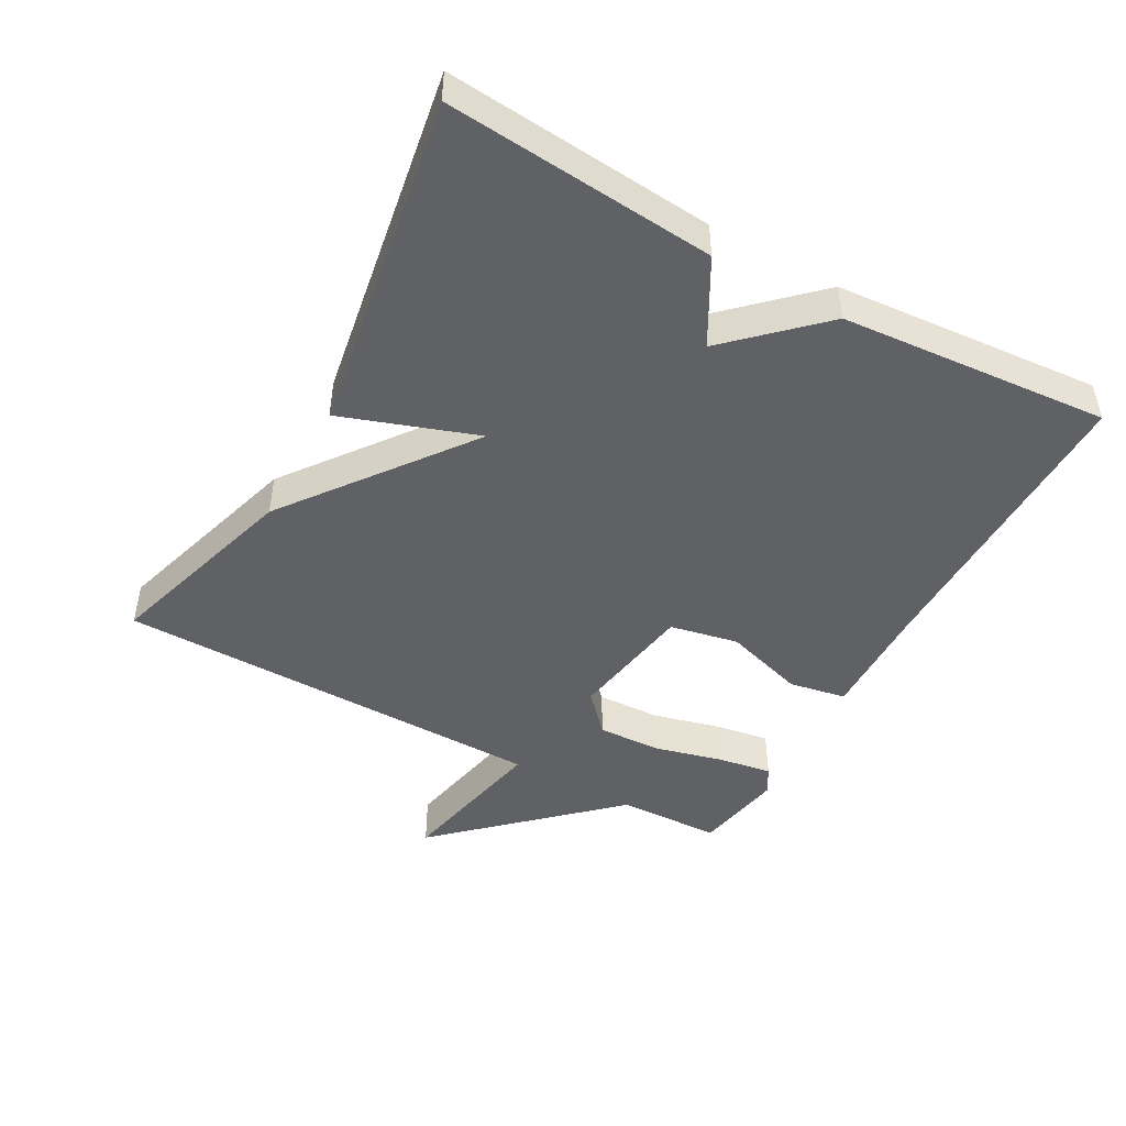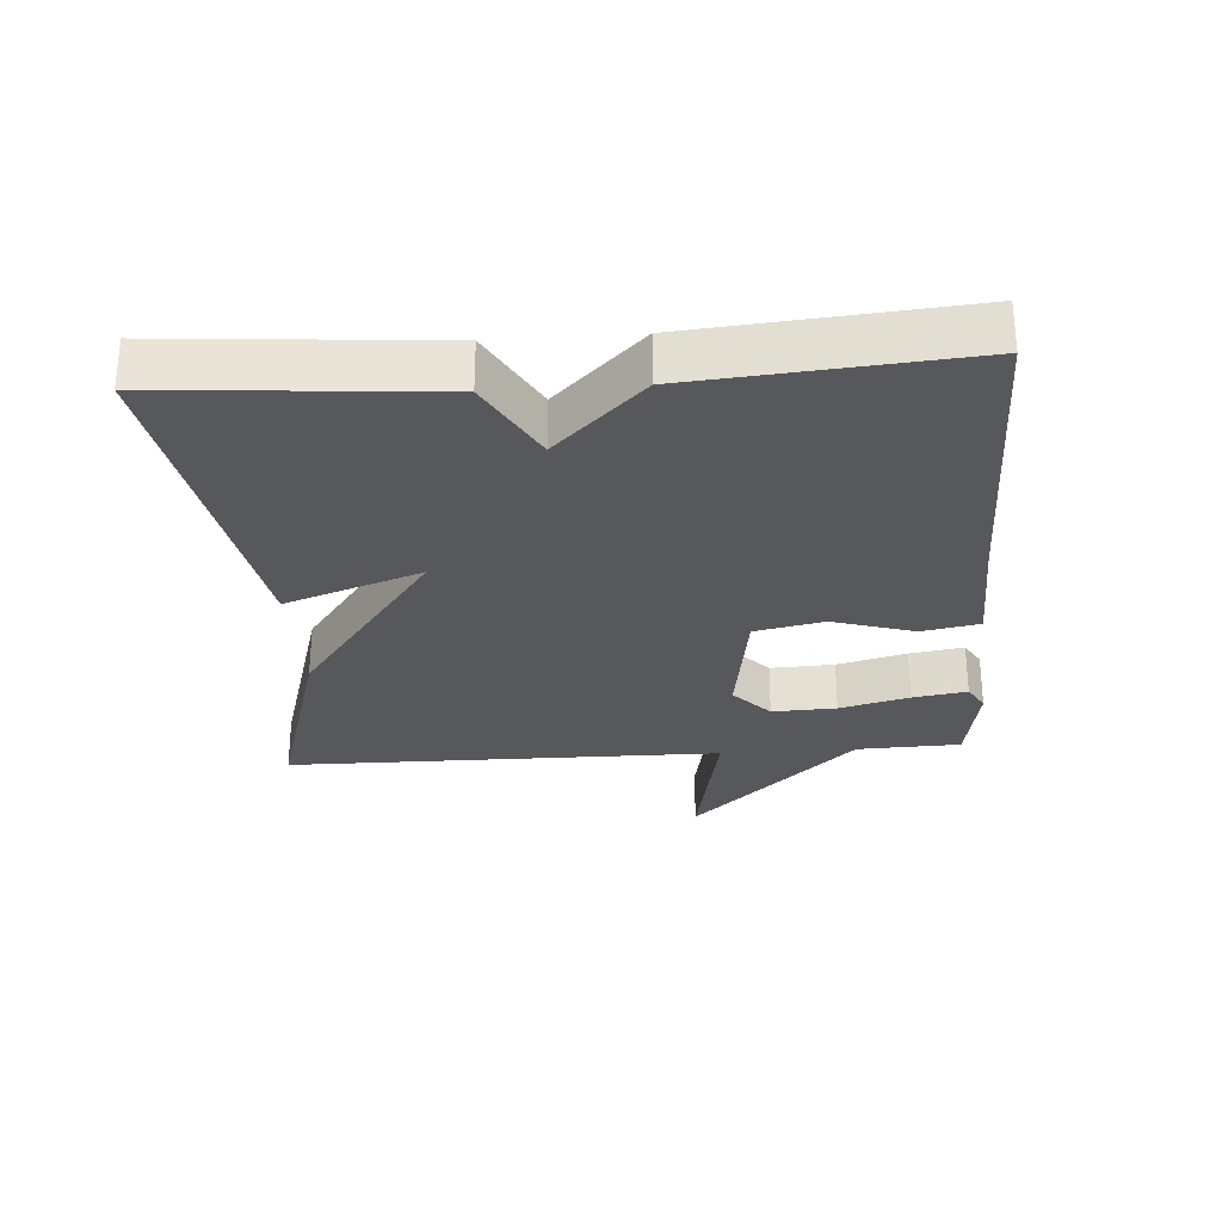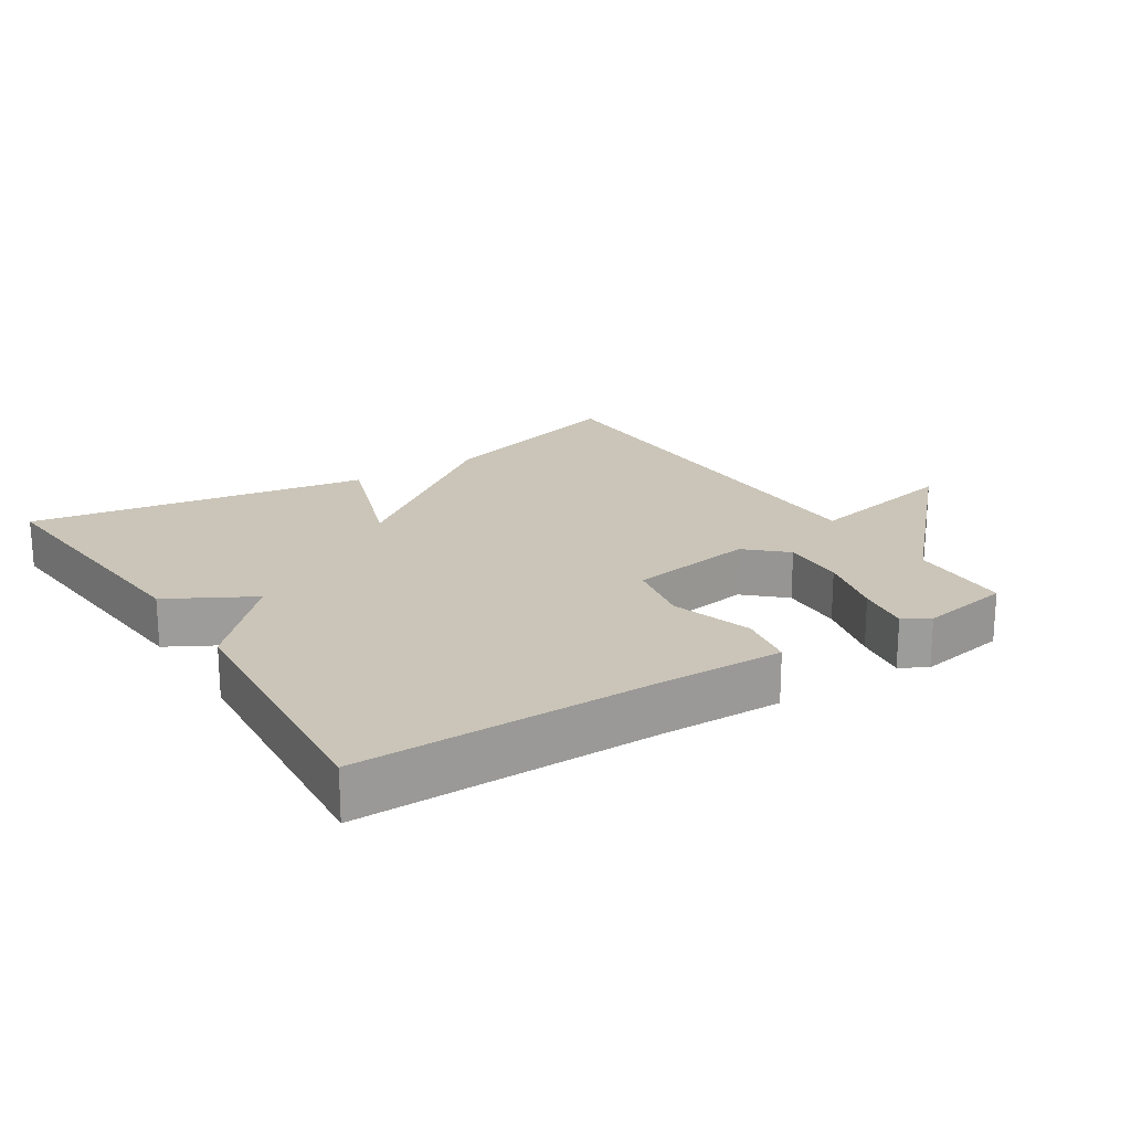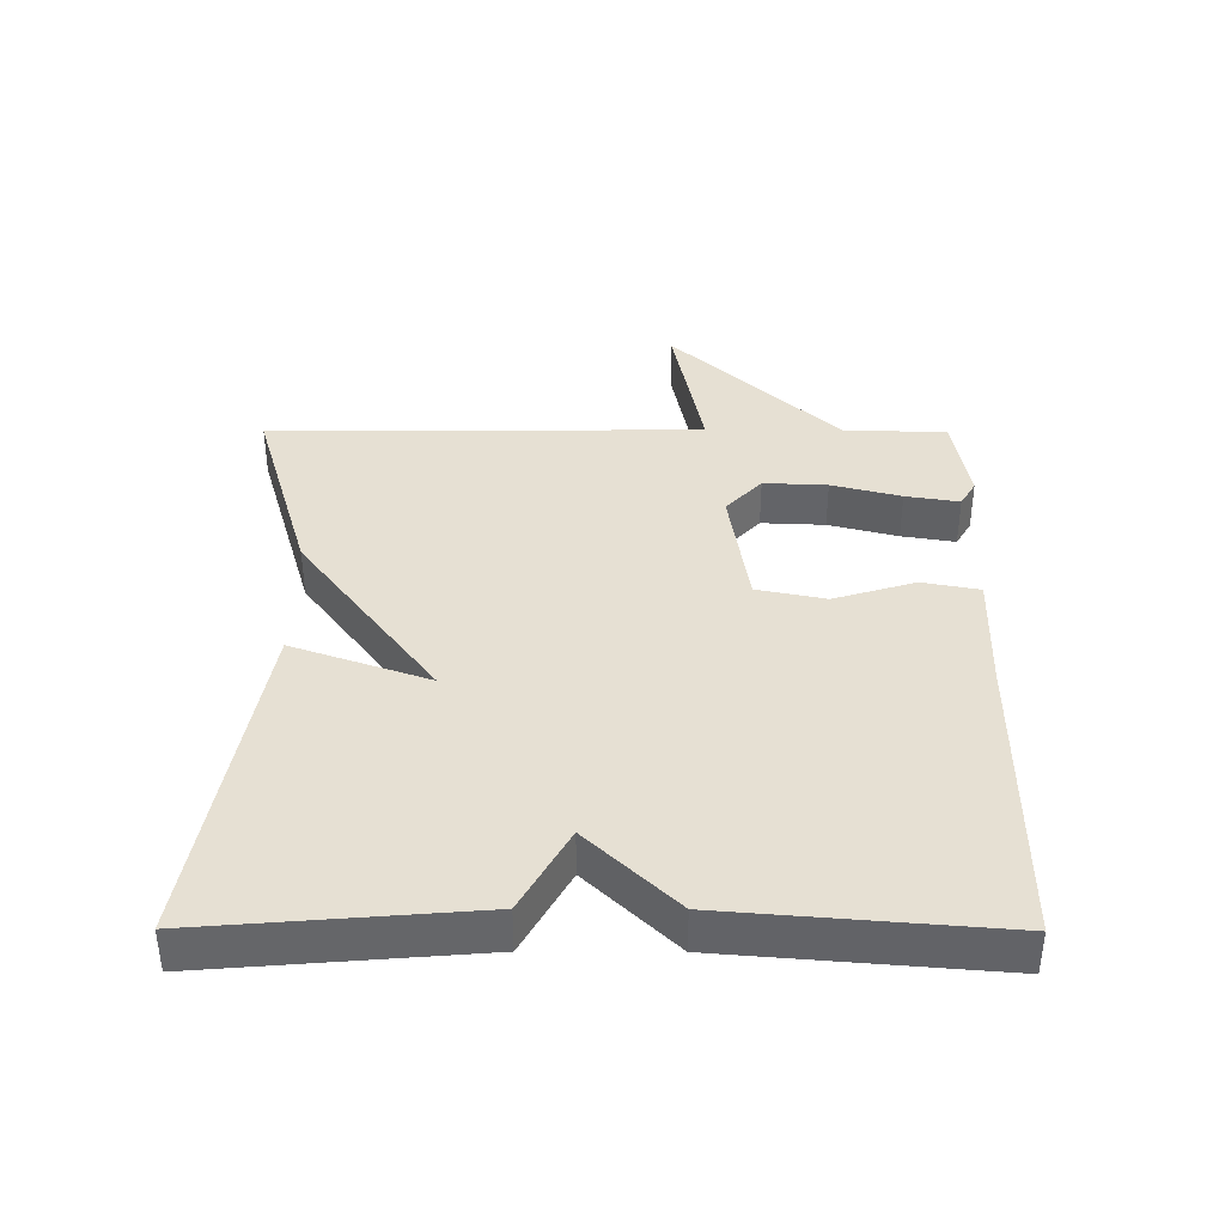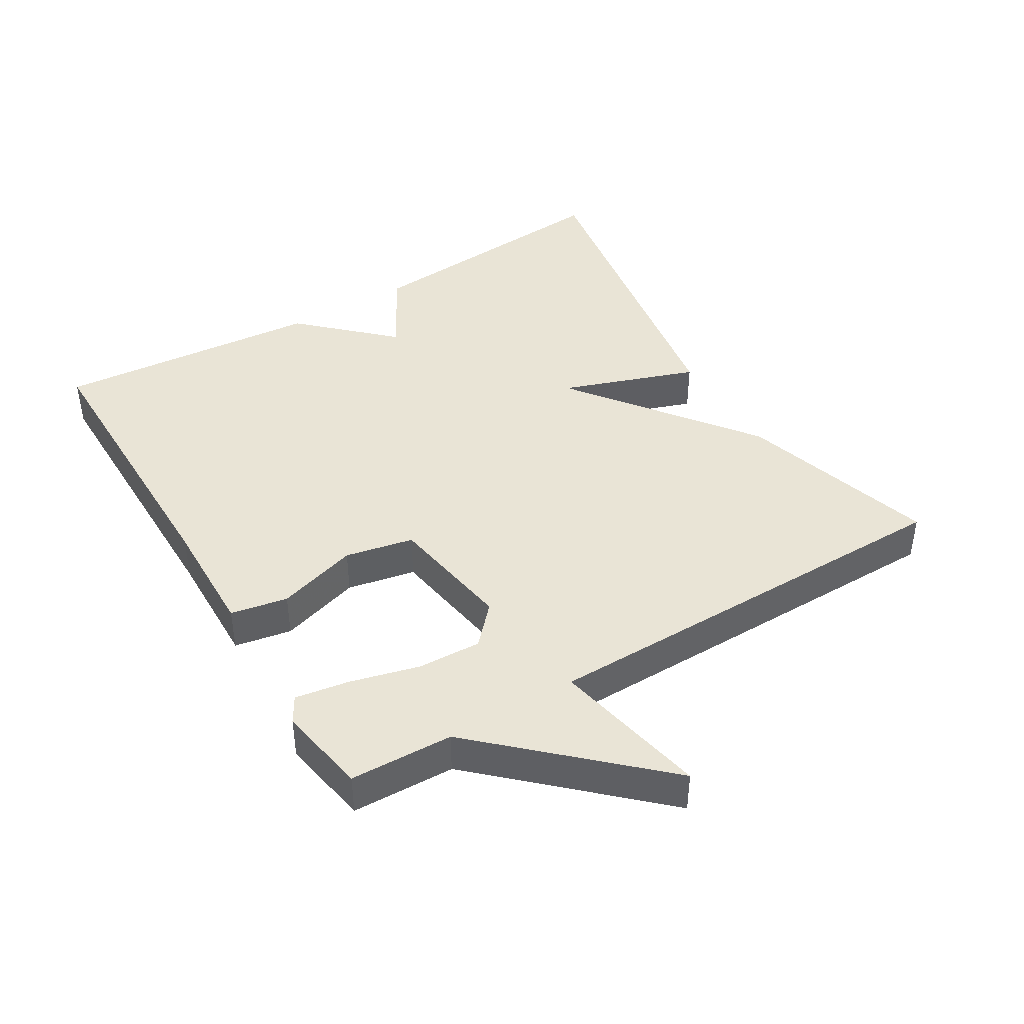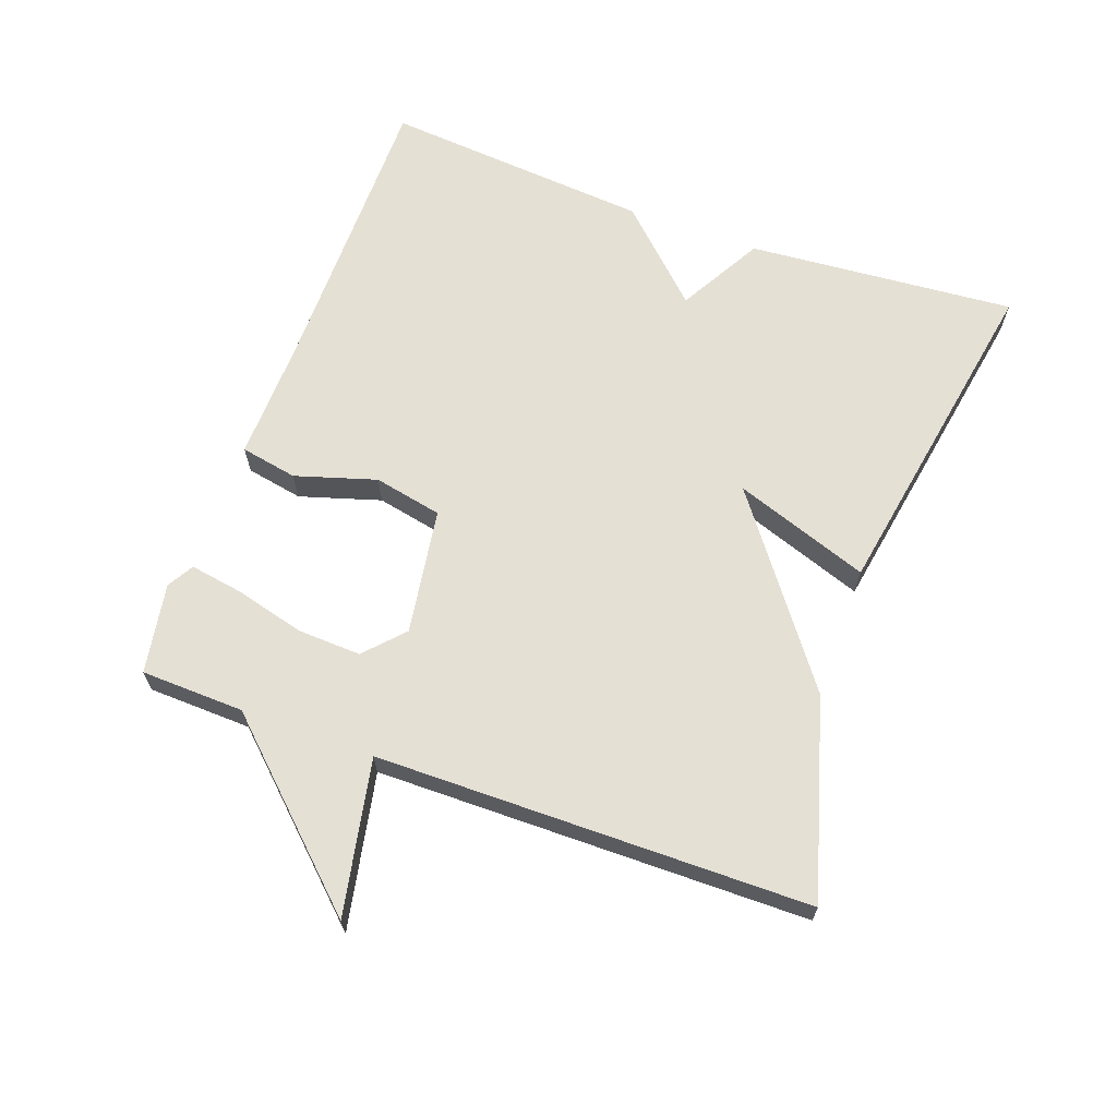
<metadata>
{"format":"obj","ext":"obj","renderer":"f3d","projection":"perspective","resolution":1024,"background":"white","views":[{"elev":-46.8,"azim":60.8,"up":"+Y"},{"elev":-28.6,"azim":94.1,"up":"+Y"},{"elev":20.3,"azim":147.1,"up":"+Y"},{"elev":38.4,"azim":90.2,"up":"+Y"},{"elev":42.5,"azim":-121.2,"up":"+Y"},{"elev":65.9,"azim":-70.1,"up":"+Y"}]}
</metadata>
<code>
v -0.5 0.07 0.5
v -0.205 0.07 0.413
v 0.066 0.07 0.211
v -0.005 0.07 0.413
v 0.5 0.07 0.5
v 0.467 0.07 0.1
v 0.342 0.07 0.03
v 0.467 0.07 -0.1
v 0.5 0.07 -0.5
v 0.054 0.07 -0.501
v -0.125 0.07 -0.506
v -0.141 0.07 -0.421
v -0.104 0.07 -0.3
v -0.125 0.07 -0.198
v -0.313 0.07 -0.169
v -0.37 0.07 -0.222
v -0.366 0.07 -0.317
v -0.339 0.07 -0.42
v -0.326 0.07 -0.5
v -0.365 0.07 -0.523
v -0.5 0.07 -0.5
v -0.505 0.07 -0.346
v -0.737 0.07 -0.1
v -0.505 0.07 -0.146
v -0.5 0 0.5
v -0.205 0 0.413
v 0.066 0 0.211
v -0.005 0 0.413
v 0.5 0 0.5
v 0.467 0 0.1
v 0.342 0 0.03
v 0.467 0 -0.1
v 0.5 0 -0.5
v 0.054 0 -0.501
v -0.125 0 -0.506
v -0.141 0 -0.421
v -0.104 0 -0.3
v -0.125 0 -0.198
v -0.313 0 -0.169
v -0.37 0 -0.222
v -0.366 0 -0.317
v -0.339 0 -0.42
v -0.326 0 -0.5
v -0.365 0 -0.523
v -0.5 0 -0.5
v -0.505 0 -0.346
v -0.737 0 -0.1
v -0.505 0 -0.146
f 22 23 24
f 21 22 24
f 20 21 24
f 19 20 24
f 18 19 24
f 17 18 24
f 16 17 24 1
f 1 2 3
f 16 1 3
f 15 16 3
f 14 15 3
f 13 14 3
f 12 13 3
f 11 12 3
f 10 11 3
f 9 10 3
f 8 9 3
f 7 8 3
f 5 6 7
f 4 5 7
f 3 4 7
f 48 47 46
f 48 46 45
f 48 45 44
f 48 44 43
f 48 43 42
f 48 42 41
f 25 48 41 40
f 27 26 25
f 27 25 40
f 27 40 39
f 27 39 38
f 27 38 37
f 27 37 36
f 27 36 35
f 27 35 34
f 27 34 33
f 27 33 32
f 27 32 31
f 31 30 29
f 31 29 28
f 31 28 27
f 1 25 26 2
f 2 26 27 3
f 3 27 28 4
f 4 28 29 5
f 5 29 30 6
f 6 30 31 7
f 7 31 32 8
f 8 32 33 9
f 9 33 34 10
f 10 34 35 11
f 11 35 36 12
f 12 36 37 13
f 13 37 38 14
f 14 38 39 15
f 15 39 40 16
f 16 40 41 17
f 17 41 42 18
f 18 42 43 19
f 19 43 44 20
f 20 44 45 21
f 21 45 46 22
f 22 46 47 23
f 23 47 48 24
f 24 48 25 1

</code>
